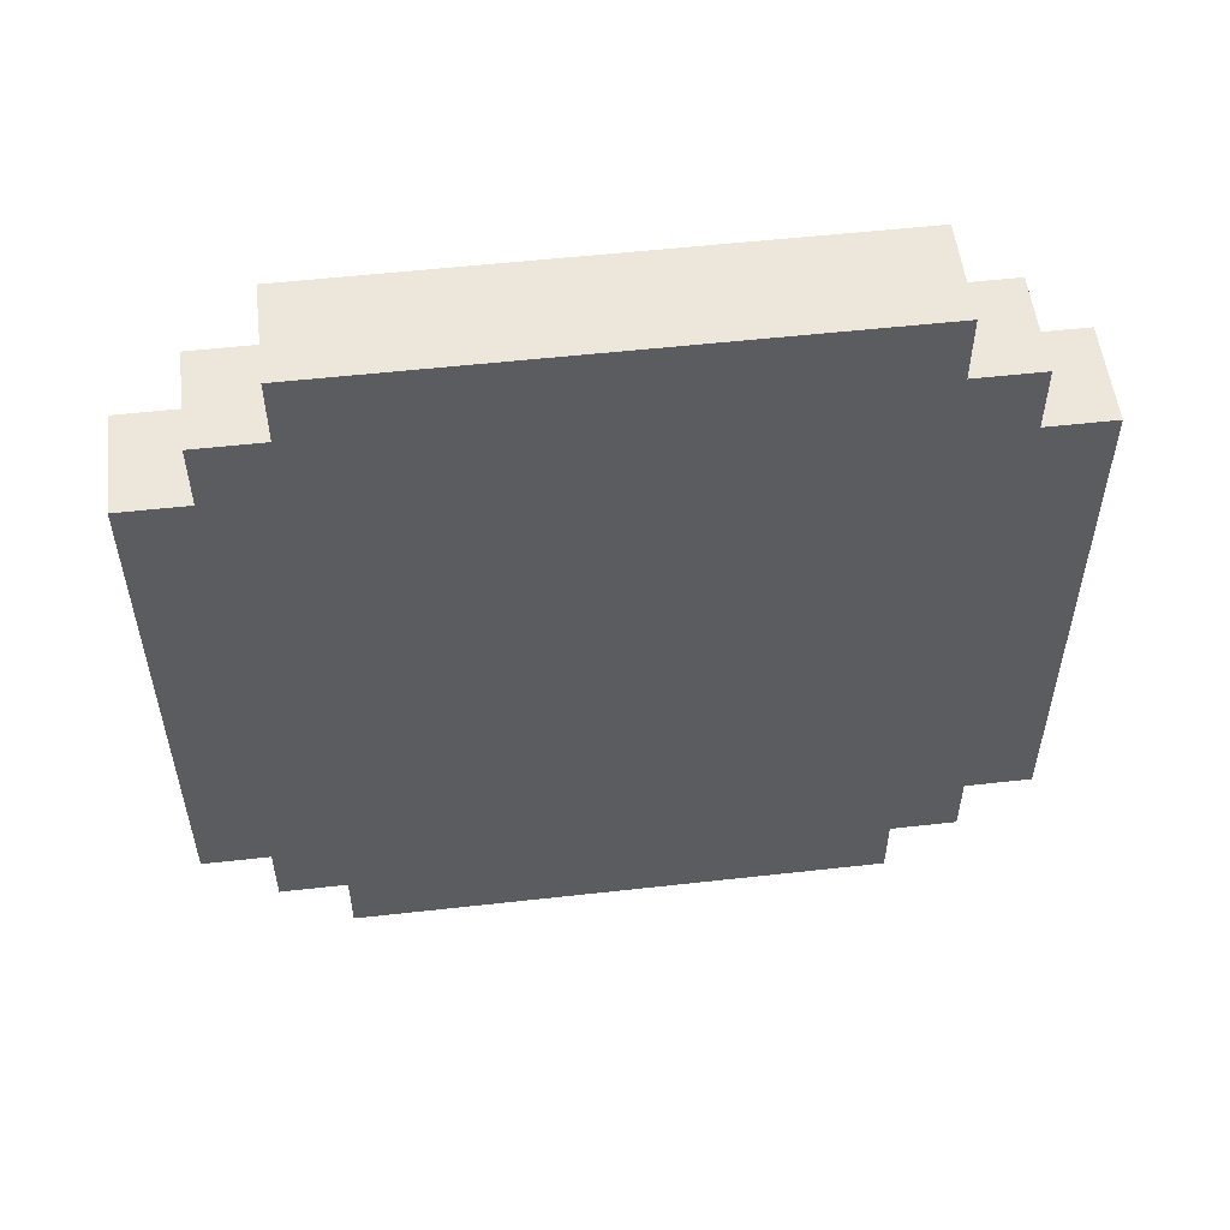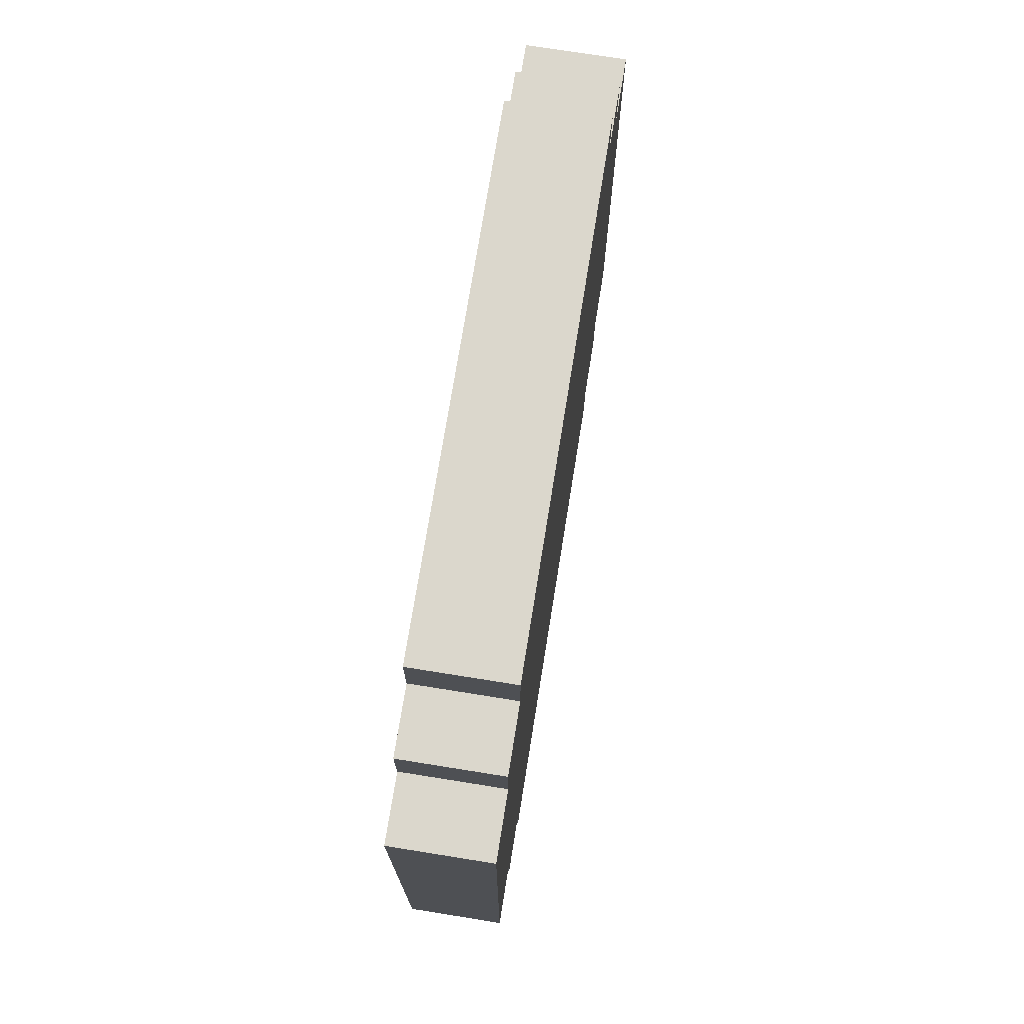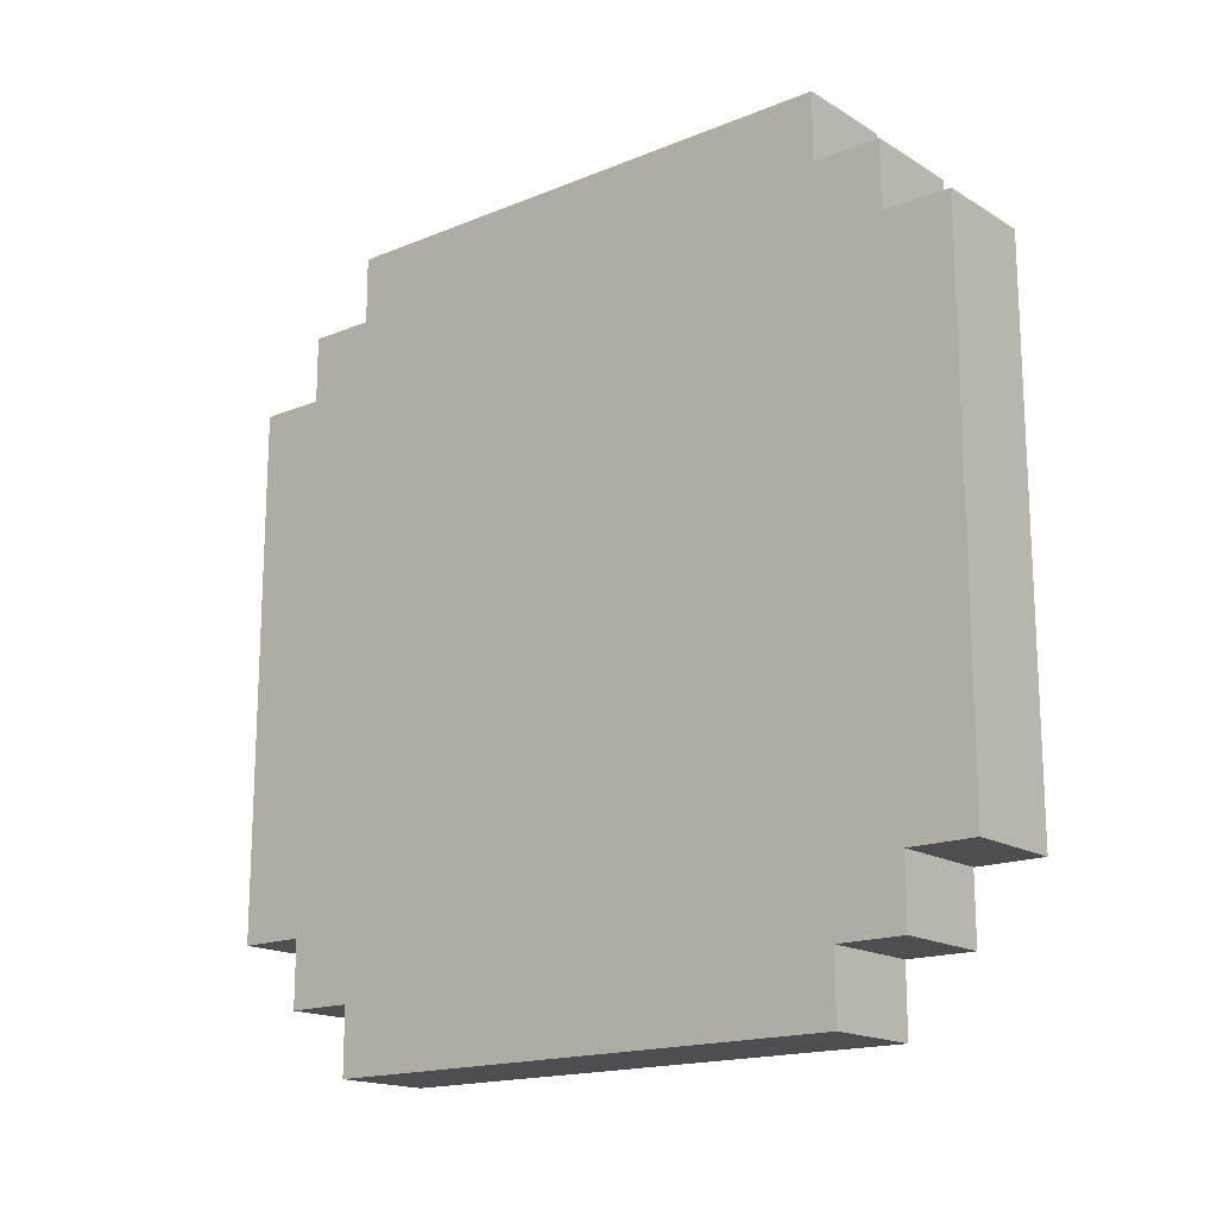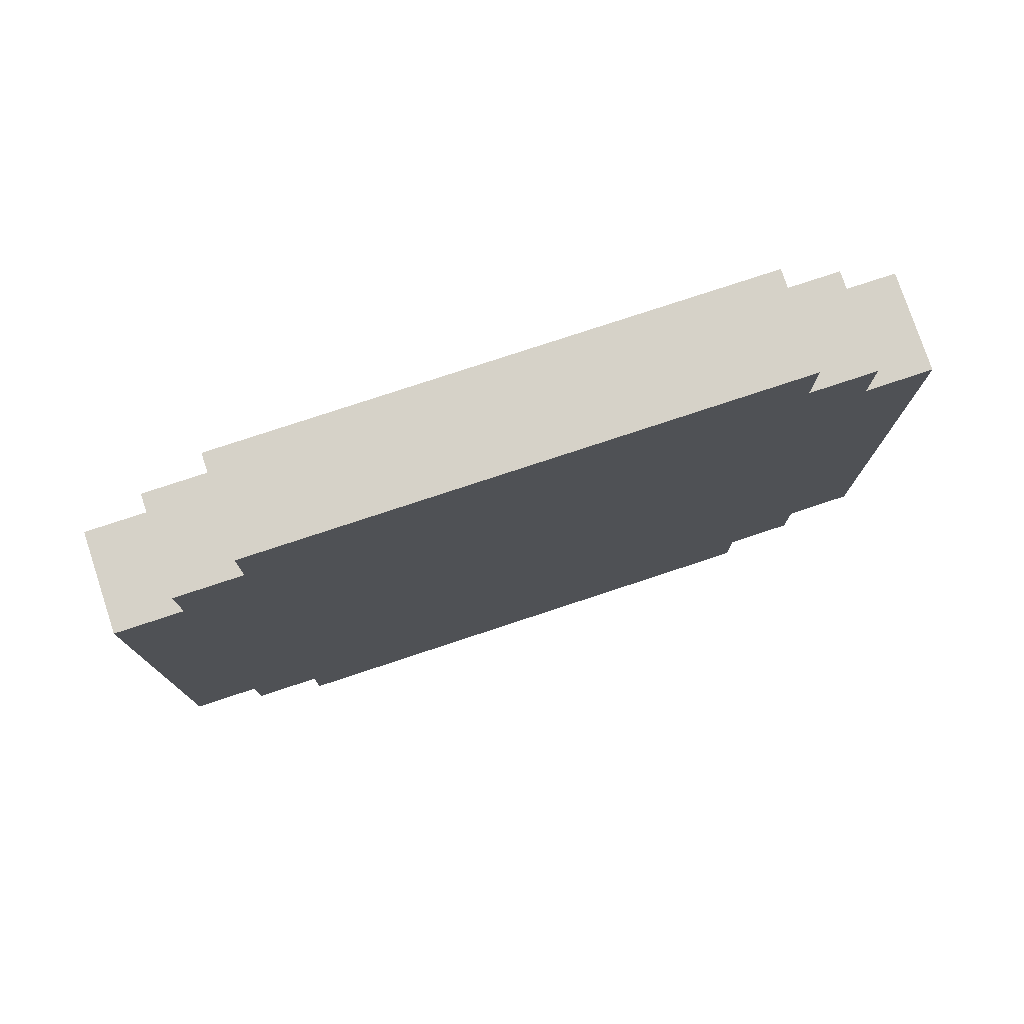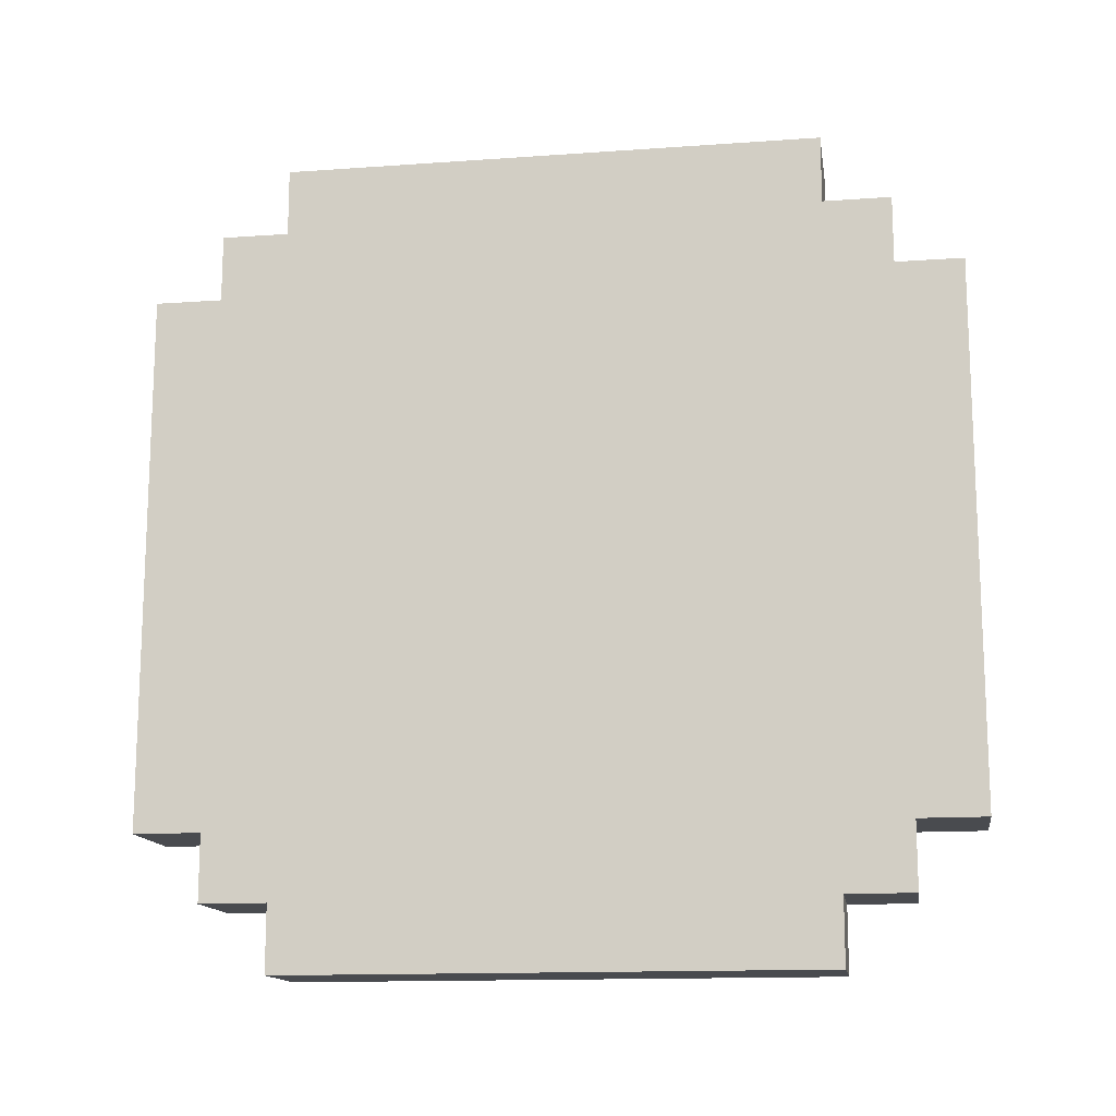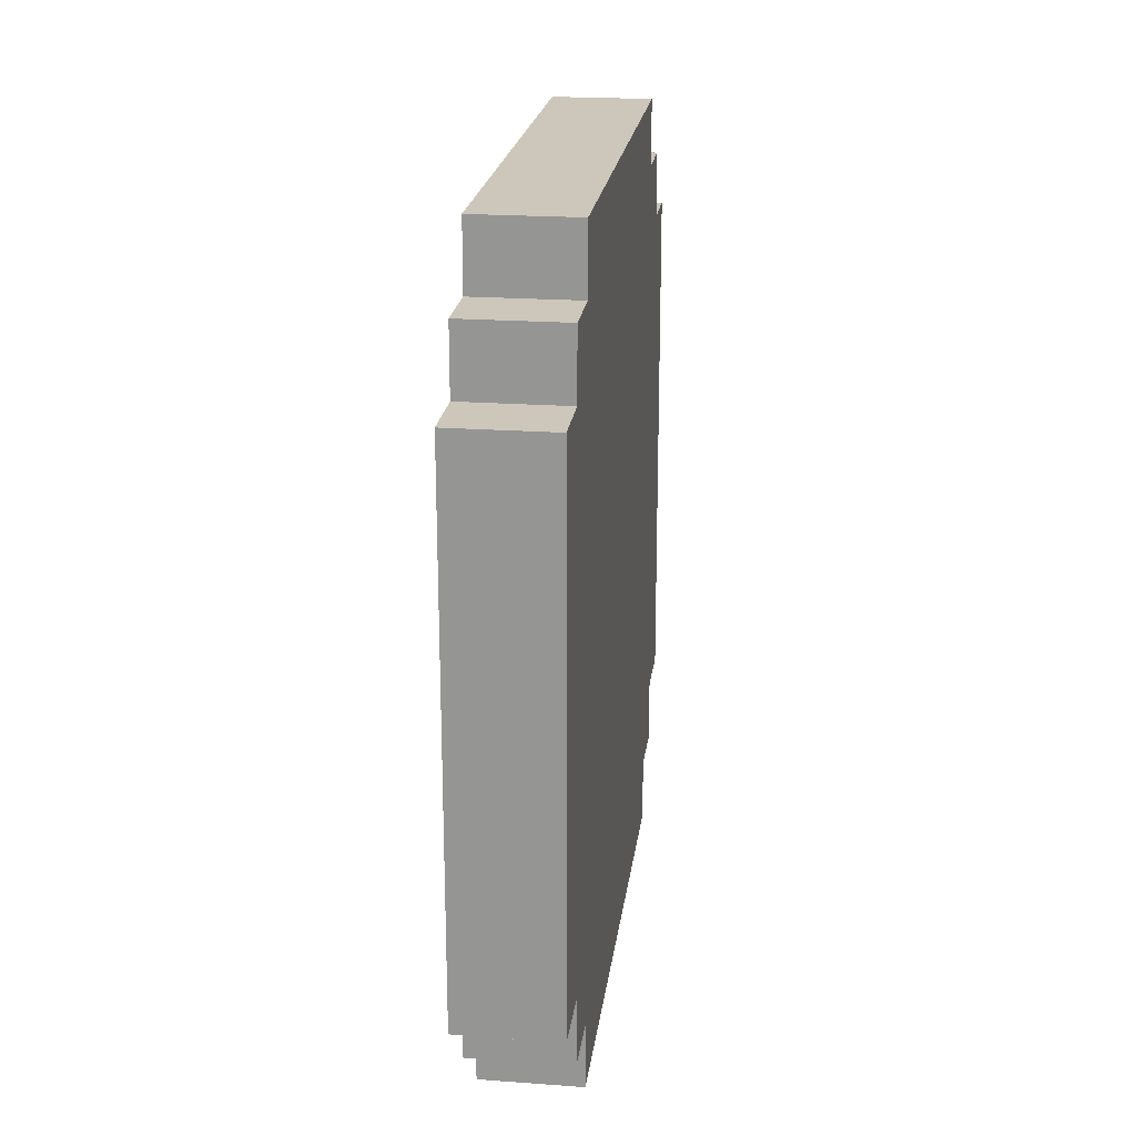
<metadata>
{"format":"obj","ext":"obj","renderer":"f3d","projection":"perspective","resolution":1024,"background":"white","views":[{"elev":54.0,"azim":83.2,"up":"+Z"},{"elev":73.3,"azim":9.1,"up":"+Y"},{"elev":-16.9,"azim":-50.5,"up":"+Z"},{"elev":77.5,"azim":71.7,"up":"+Y"},{"elev":-14.2,"azim":-81.1,"up":"+Y"},{"elev":21.4,"azim":-172.7,"up":"+Y"}]}
</metadata>
<code>
v -1.5 0 8
v -1.5 0 -8
v -1.5 2 10
v -1.5 2 8
v -1.5 2 -8
v -1.5 2 -10
v -1.5 4 12
v -1.5 4 10
v -1.5 4 -10
v -1.5 4 -12
v -1.5 20 12
v -1.5 20 10
v -1.5 20 -10
v -1.5 20 -12
v -1.5 22 10
v -1.5 22 8
v -1.5 22 -8
v -1.5 22 -10
v -1.5 24 8
v -1.5 24 -8
v 1.5 0 8
v 1.5 0 -8
v 1.5 2 10
v 1.5 2 8
v 1.5 2 6
v 1.5 2 -6
v 1.5 2 -8
v 1.5 2 -10
v 1.5 3 5
v 1.5 3 -5
v 1.5 4 12
v 1.5 4 10
v 1.5 4 8
v 1.5 4 6
v 1.5 4 -6
v 1.5 4 -8
v 1.5 4 -10
v 1.5 4 -12
v 1.5 5 7
v 1.5 5 5
v 1.5 5 3
v 1.5 5 -3
v 1.5 5 -5
v 1.5 5 -7
v 1.5 6 10
v 1.5 6 8
v 1.5 6 -8
v 1.5 6 -10
v 1.5 7 9
v 1.5 7 7
v 1.5 7 -7
v 1.5 7 -9
v 1.5 11 4
v 1.5 11 3
v 1.5 11 -3
v 1.5 11 -4
v 1.5 12 5
v 1.5 12 4
v 1.5 12 -4
v 1.5 12 -5
v 1.5 15 3
v 1.5 15 1
v 1.5 15 -1
v 1.5 15 -3
v 1.5 17 9
v 1.5 17 7
v 1.5 17 5
v 1.5 17 3
v 1.5 17 1
v 1.5 17 -1
v 1.5 17 -3
v 1.5 17 -5
v 1.5 17 -7
v 1.5 17 -9
v 1.5 18 10
v 1.5 18 8
v 1.5 18 -8
v 1.5 18 -10
v 1.5 19 7
v 1.5 19 5
v 1.5 19 -5
v 1.5 19 -7
v 1.5 20 12
v 1.5 20 10
v 1.5 20 8
v 1.5 20 6
v 1.5 20 -6
v 1.5 20 -8
v 1.5 20 -10
v 1.5 20 -12
v 1.5 21 5
v 1.5 21 -5
v 1.5 22 10
v 1.5 22 8
v 1.5 22 6
v 1.5 22 -6
v 1.5 22 -8
v 1.5 22 -10
v 1.5 24 8
v 1.5 24 -8
v -1.5 4 12
v -1.5 20 12
v 1.5 4 12
v 1.5 20 12
v -1.5 2 10
v -1.5 4 10
v -1.5 20 10
v -1.5 22 10
v 1.5 2 10
v 1.5 4 10
v 1.5 20 10
v 1.5 22 10
v -1.5 0 8
v -1.5 2 8
v -1.5 22 8
v -1.5 24 8
v 1.5 0 8
v 1.5 2 8
v 1.5 22 8
v 1.5 24 8
v -1.5 0 -8
v -1.5 2 -8
v -1.5 22 -8
v -1.5 24 -8
v 1.5 0 -8
v 1.5 2 -8
v 1.5 22 -8
v 1.5 24 -8
v -1.5 2 -10
v -1.5 4 -10
v -1.5 20 -10
v -1.5 22 -10
v 1.5 2 -10
v 1.5 4 -10
v 1.5 20 -10
v 1.5 22 -10
v -1.5 4 -12
v -1.5 20 -12
v 1.5 4 -12
v 1.5 20 -12
v -1.5 0 8
v 1.5 0 8
v -1.5 0 -8
v 1.5 0 -8
v -1.5 2 10
v 1.5 2 10
v -1.5 2 8
v 1.5 2 8
v -1.5 2 -8
v 1.5 2 -8
v -1.5 2 -10
v 1.5 2 -10
v -1.5 4 12
v 1.5 4 12
v -1.5 4 10
v 1.5 4 10
v -1.5 4 -10
v 1.5 4 -10
v -1.5 4 -12
v 1.5 4 -12
v -1.5 20 12
v 1.5 20 12
v -1.5 20 10
v 1.5 20 10
v -1.5 20 -10
v 1.5 20 -10
v -1.5 20 -12
v 1.5 20 -12
v -1.5 22 10
v 1.5 22 10
v -1.5 22 8
v 1.5 22 8
v -1.5 22 -8
v 1.5 22 -8
v -1.5 22 -10
v 1.5 22 -10
v -1.5 24 8
v 1.5 24 8
v -1.5 24 -8
v 1.5 24 -8
f 4 2 1
f 5 2 4
f 8 4 3
f 8 6 5
f 8 5 4
f 9 6 8
f 11 8 7
f 11 10 9
f 11 9 8
f 12 10 11
f 13 10 12
f 14 10 13
f 15 13 12
f 16 13 15
f 17 13 16
f 18 13 17
f 19 17 16
f 20 17 19
f 21 22 24
f 24 22 25
f 25 22 26
f 26 22 27
f 25 26 29
f 29 26 30
f 23 24 32
f 24 25 32
f 32 25 33
f 25 29 34
f 33 25 34
f 30 26 35
f 27 28 35
f 26 27 35
f 35 28 36
f 36 28 37
f 33 34 39
f 34 29 40
f 39 34 40
f 29 30 40
f 40 30 41
f 41 30 42
f 30 35 43
f 42 30 43
f 35 36 43
f 43 36 44
f 31 32 45
f 32 33 45
f 33 39 46
f 45 33 46
f 36 37 47
f 37 38 47
f 44 36 47
f 47 38 48
f 45 46 49
f 46 39 50
f 49 46 50
f 40 41 50
f 39 40 50
f 42 43 51
f 43 44 51
f 47 48 51
f 44 47 51
f 51 48 52
f 50 41 53
f 49 50 53
f 41 42 54
f 53 41 54
f 51 52 55
f 54 42 55
f 42 51 55
f 55 52 56
f 49 53 57
f 53 54 58
f 57 53 58
f 54 55 58
f 55 56 58
f 56 52 59
f 58 56 59
f 59 52 60
f 57 58 61
f 58 59 61
f 59 60 61
f 61 60 62
f 62 60 63
f 63 60 64
f 45 49 65
f 49 57 65
f 65 57 66
f 57 61 67
f 66 57 67
f 61 62 68
f 67 61 68
f 62 63 69
f 68 62 69
f 63 64 70
f 69 63 70
f 64 60 71
f 70 64 71
f 60 52 72
f 71 60 72
f 72 52 73
f 52 48 74
f 73 52 74
f 31 45 75
f 65 66 75
f 45 65 75
f 75 66 76
f 73 74 77
f 74 48 78
f 77 74 78
f 48 38 78
f 69 70 79
f 72 73 79
f 68 69 79
f 70 71 79
f 71 72 79
f 67 68 79
f 66 67 79
f 76 66 79
f 79 73 80
f 80 73 81
f 73 77 82
f 81 73 82
f 75 76 83
f 31 75 83
f 83 76 84
f 76 79 85
f 84 76 85
f 79 80 85
f 85 80 86
f 81 82 87
f 82 77 88
f 87 82 88
f 77 78 88
f 78 38 89
f 88 78 89
f 89 38 90
f 80 81 91
f 86 80 91
f 81 87 92
f 91 81 92
f 85 86 93
f 84 85 93
f 93 86 94
f 86 91 95
f 94 86 95
f 91 92 95
f 87 88 96
f 95 92 96
f 92 87 96
f 88 89 96
f 96 89 97
f 97 89 98
f 94 95 99
f 96 97 99
f 95 96 99
f 99 97 100
f 103 102 101
f 104 102 103
f 109 106 105
f 110 106 109
f 111 108 107
f 112 108 111
f 117 114 113
f 118 114 117
f 119 116 115
f 120 116 119
f 121 122 125
f 125 122 126
f 123 124 127
f 127 124 128
f 129 130 133
f 133 130 134
f 131 132 135
f 135 132 136
f 137 138 139
f 139 138 140
f 143 142 141
f 144 142 143
f 147 146 145
f 148 146 147
f 151 150 149
f 152 150 151
f 155 154 153
f 156 154 155
f 159 158 157
f 160 158 159
f 161 162 163
f 163 162 164
f 165 166 167
f 167 166 168
f 169 170 171
f 171 170 172
f 173 174 175
f 175 174 176
f 177 178 179
f 179 178 180

</code>
